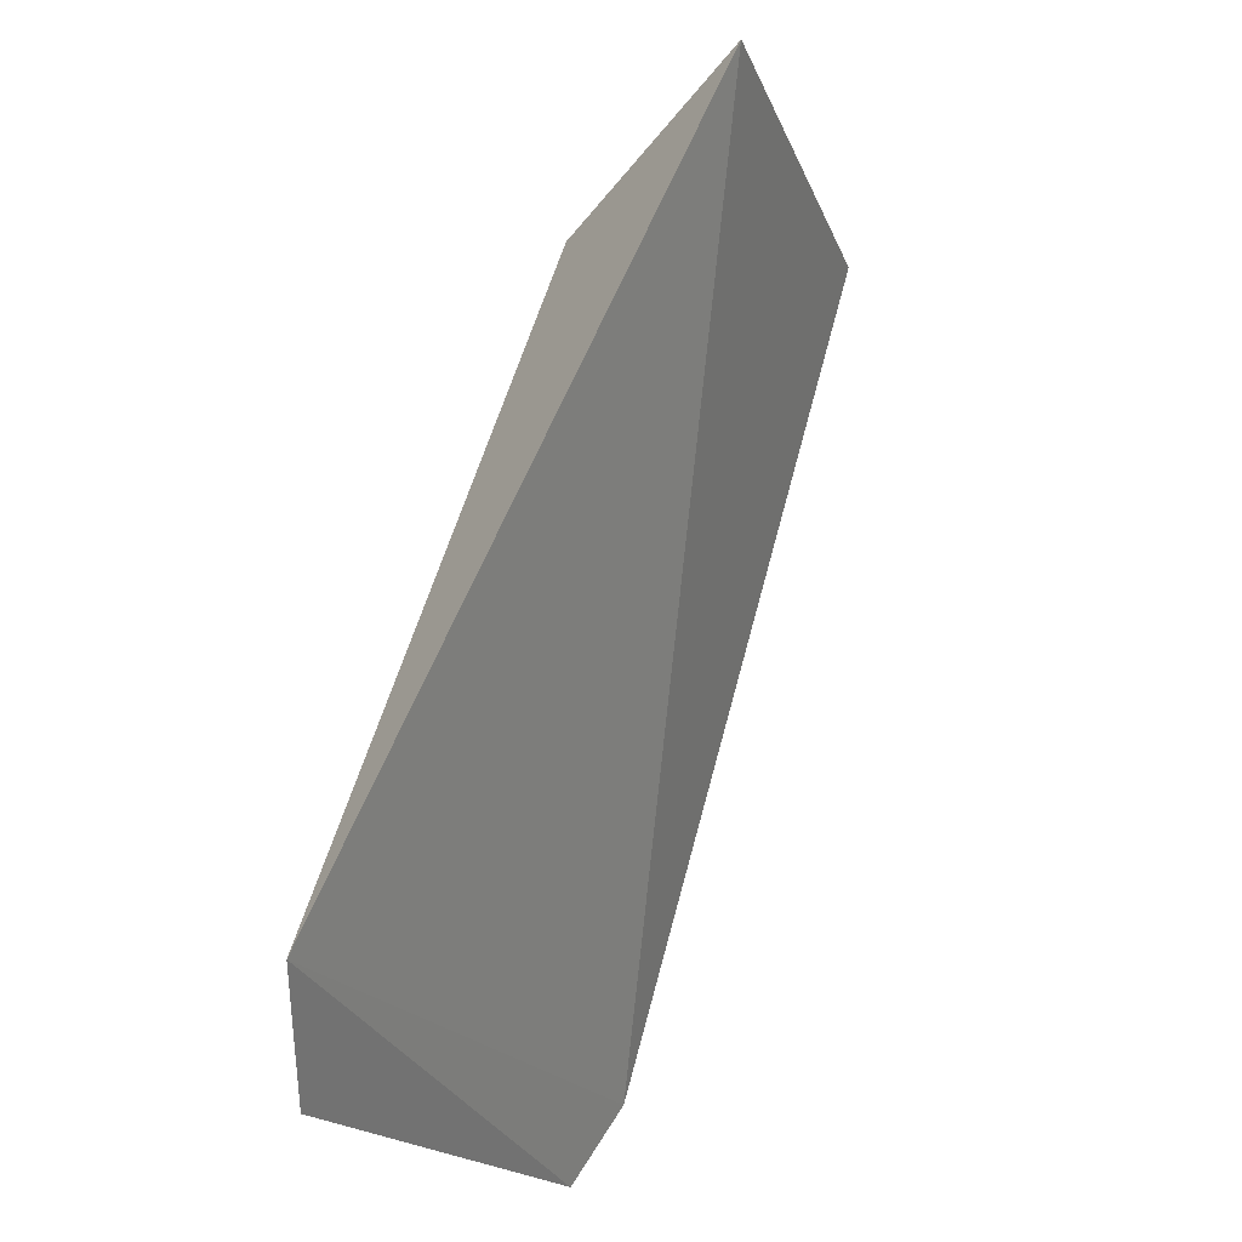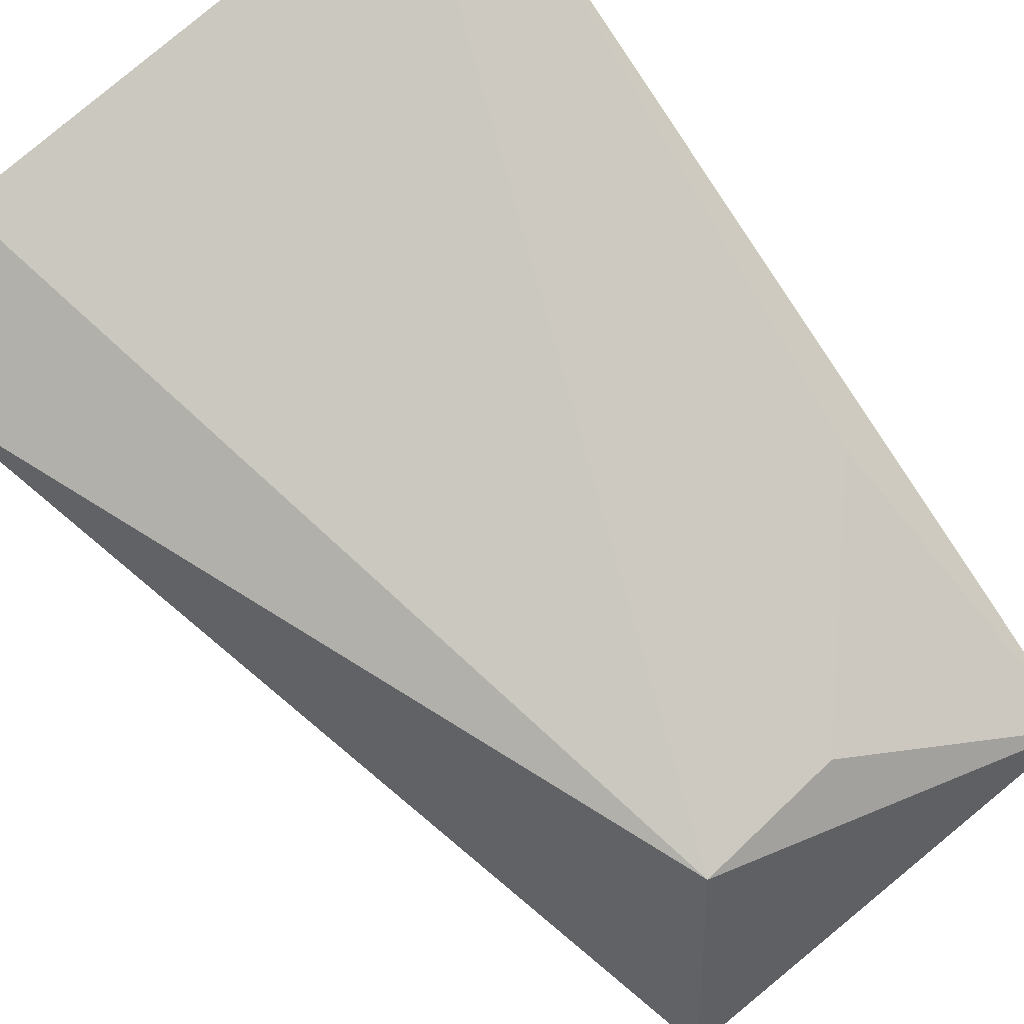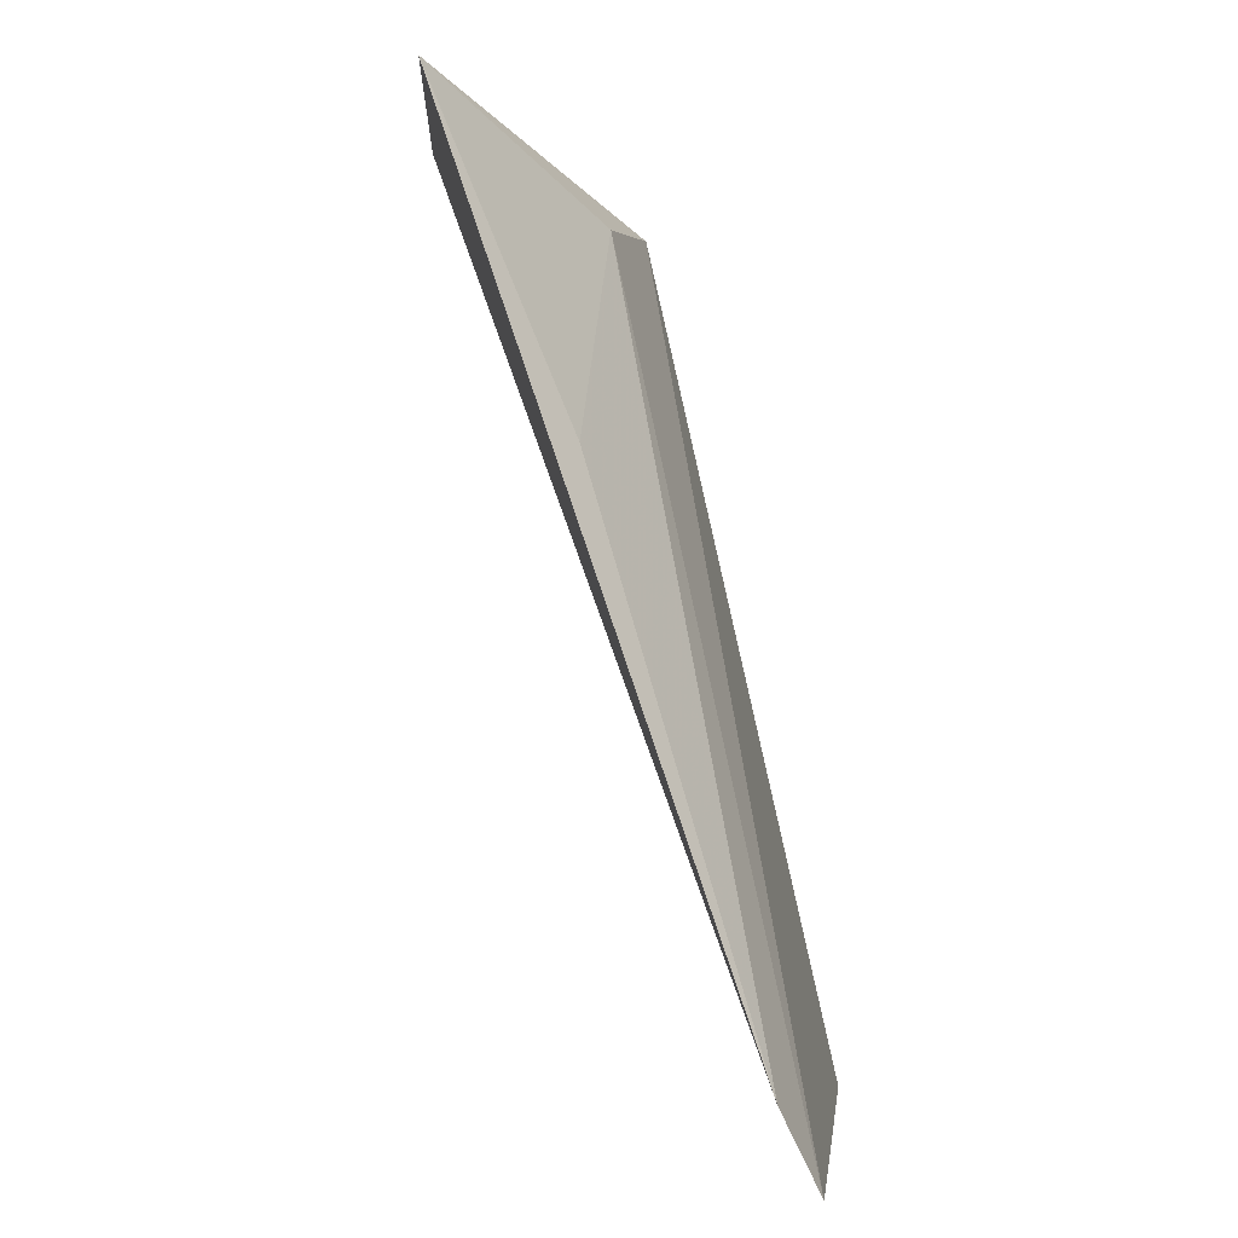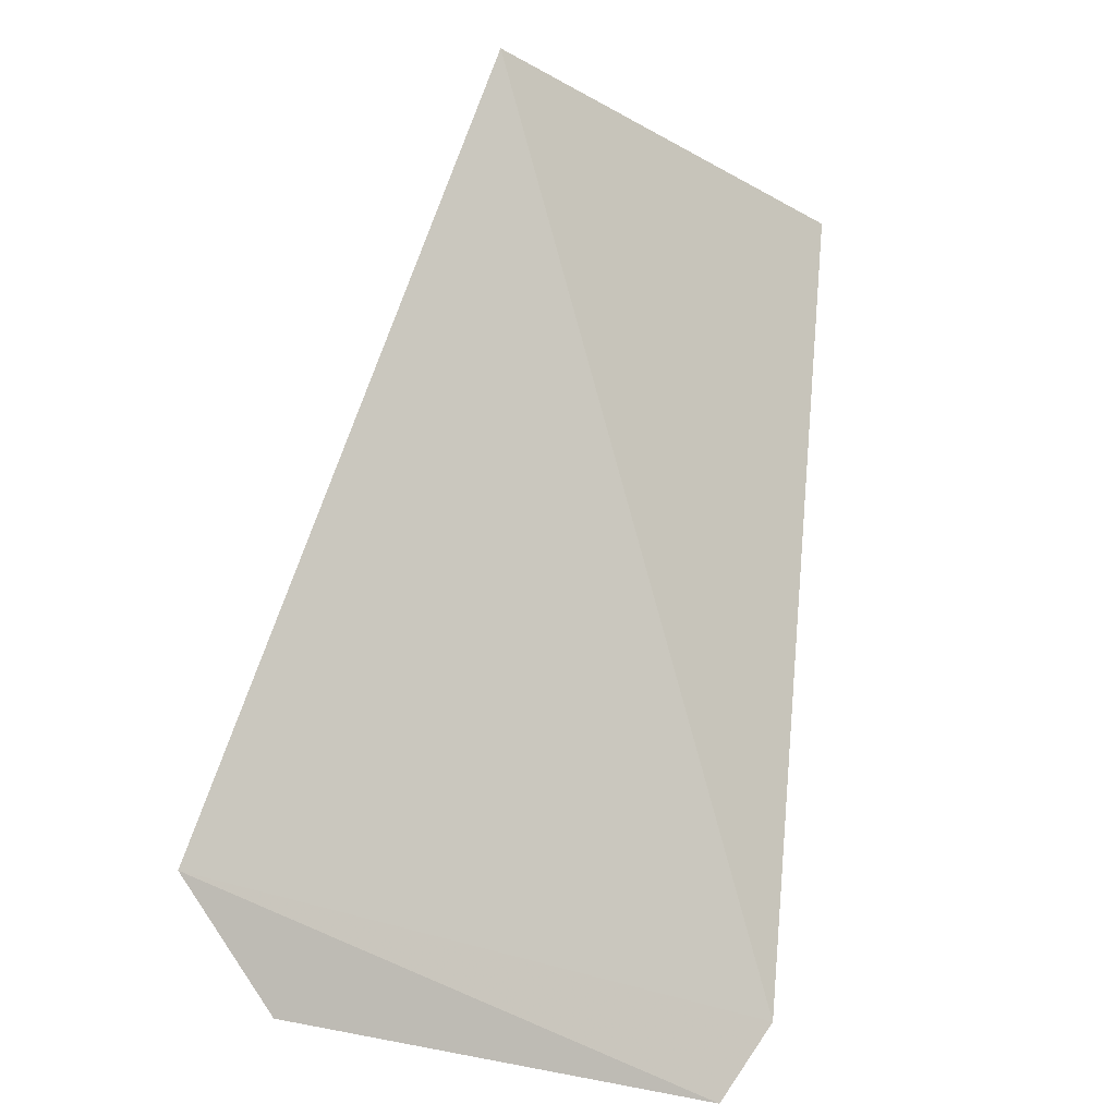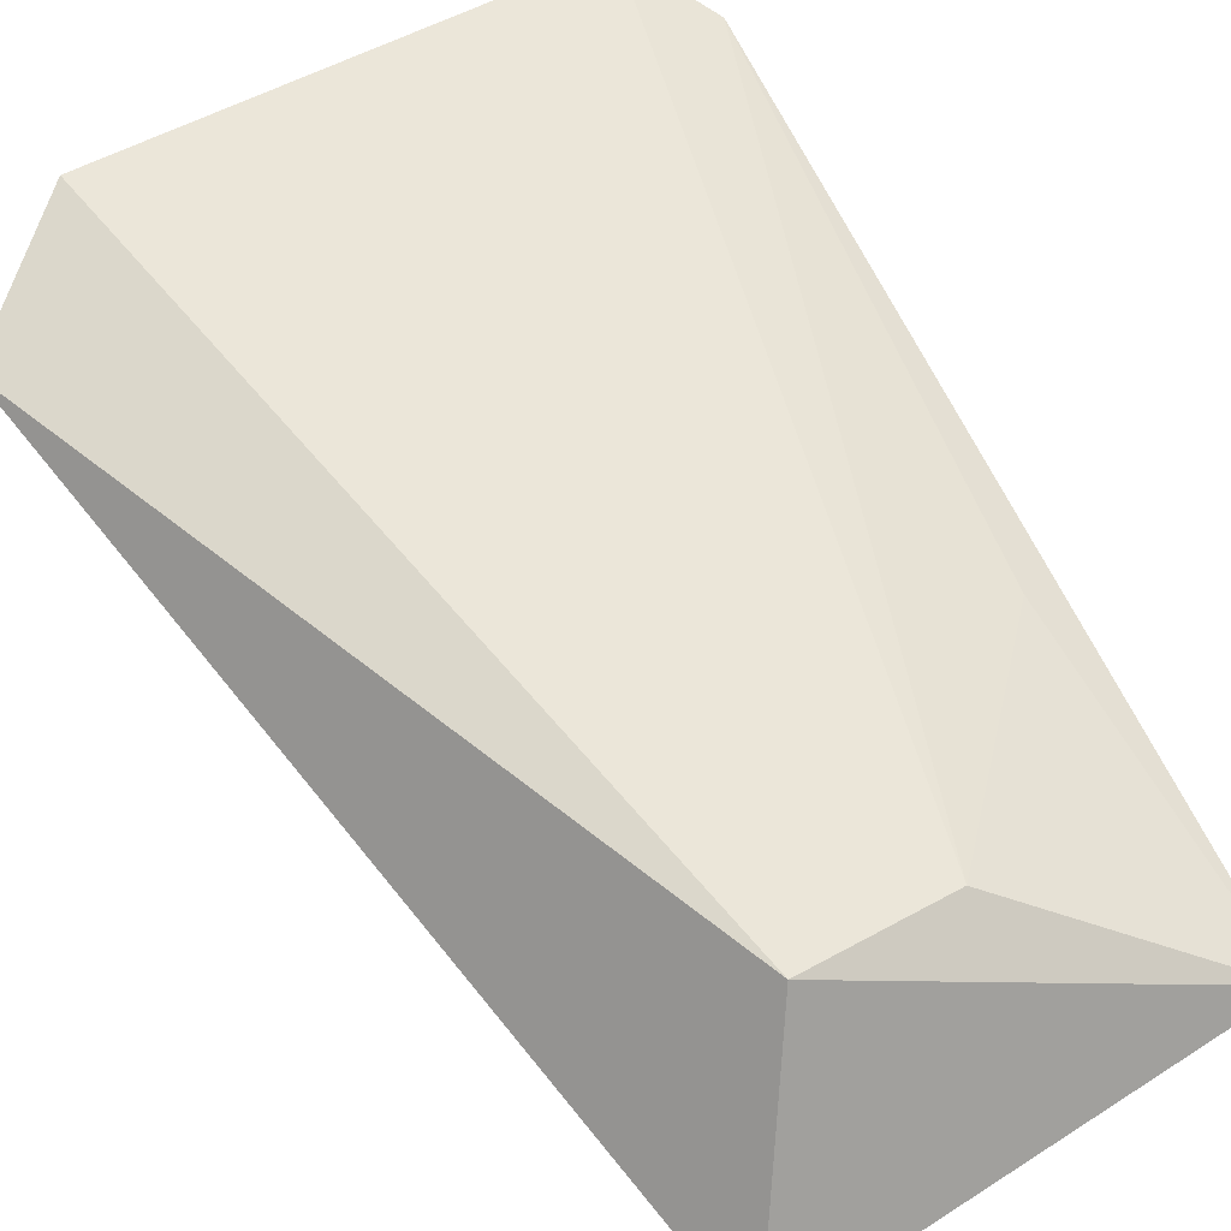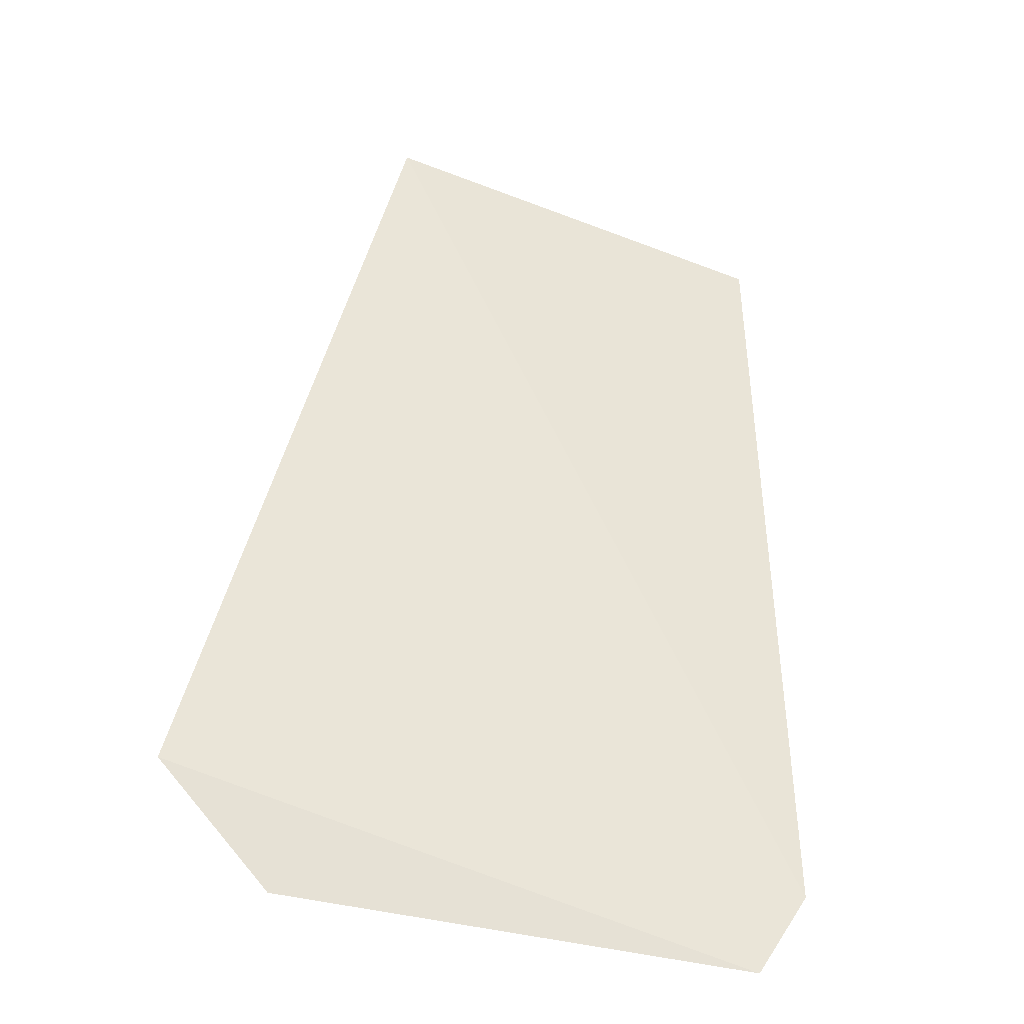
<metadata>
{"format":"obj","ext":"obj","renderer":"f3d","projection":"perspective","resolution":1024,"background":"white","views":[{"elev":-21.1,"azim":119.7,"up":"+Y"},{"elev":76.0,"azim":139.4,"up":"+Z"},{"elev":1.4,"azim":-79.8,"up":"+Y"},{"elev":-34.4,"azim":155.2,"up":"+Y"},{"elev":45.3,"azim":148.4,"up":"+Z"},{"elev":-59.6,"azim":171.0,"up":"+Y"}]}
</metadata>
<code>
v 0.002159 -0.05933 0.03887
v 0.006381 -0.05612 0.03641
v -0.002007 -0.0313 0.03299
v 0.000739 -0.02786 0.02521
v -0.01622 -0.05612 0.03896
v -0.01453 -0.05904 0.04004
v -0.01433 -0.02751 0.02865
v -0.007154 -0.03157 0.03278
v -0.01377 -0.03828 0.03311
f 1 2 3
f 3 2 4
f 5 4 2
f 6 5 2
f 6 2 1
f 6 1 3
f 7 3 4
f 7 4 5
f 8 6 3
f 8 5 6
f 8 3 7
f 9 8 7
f 9 7 5
f 9 5 8

</code>
